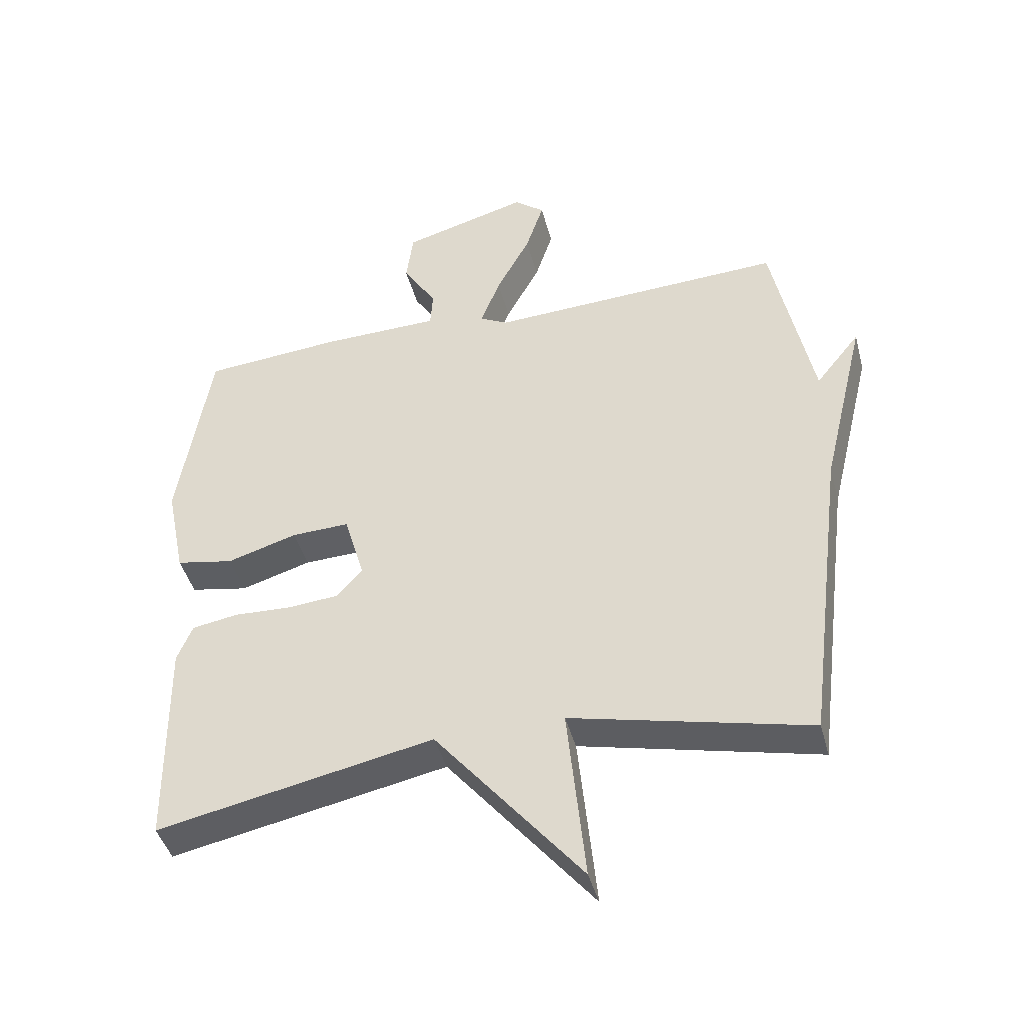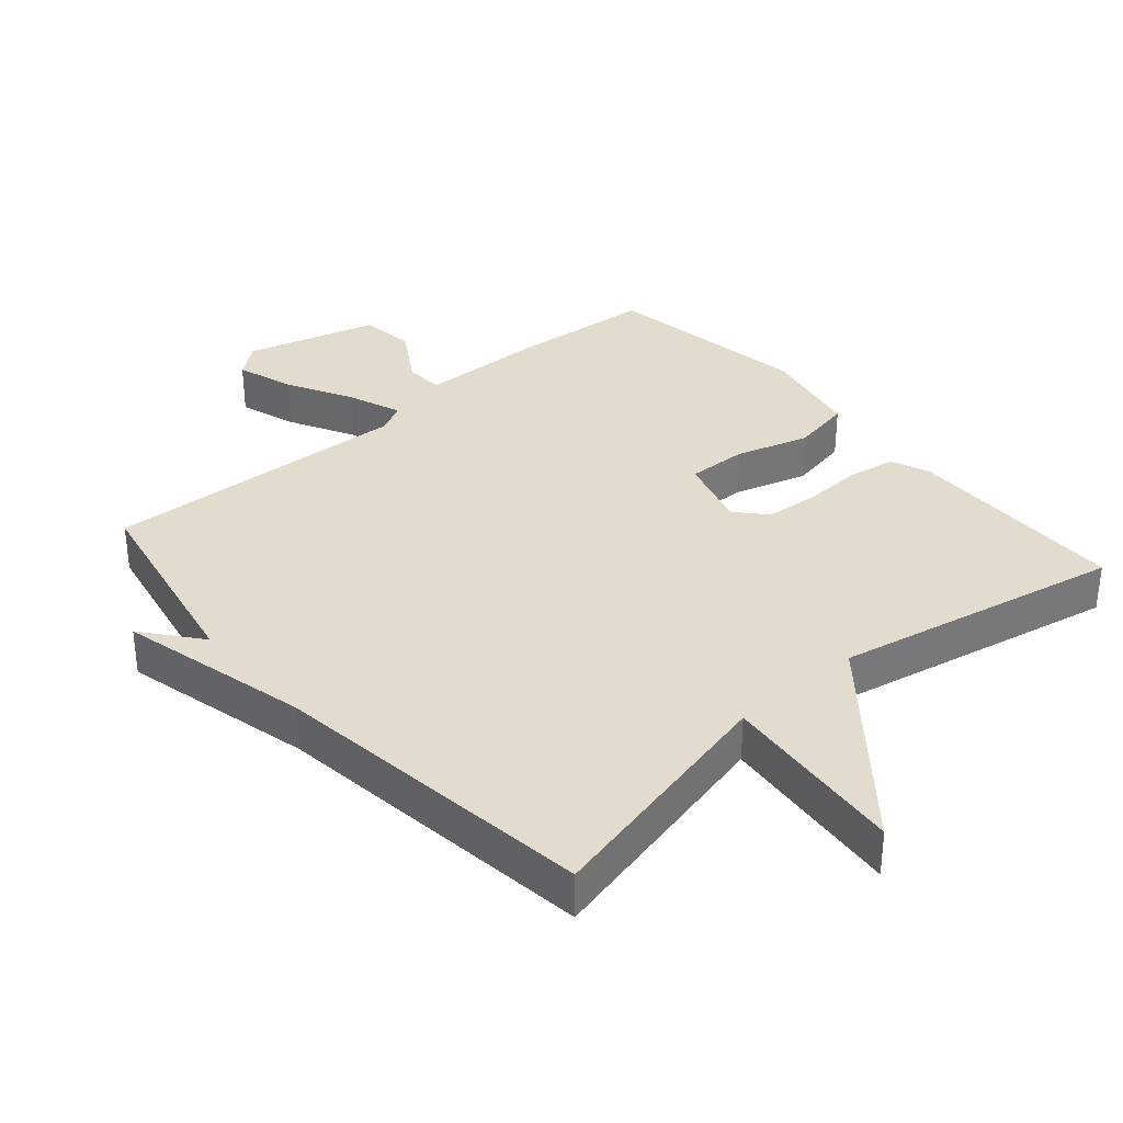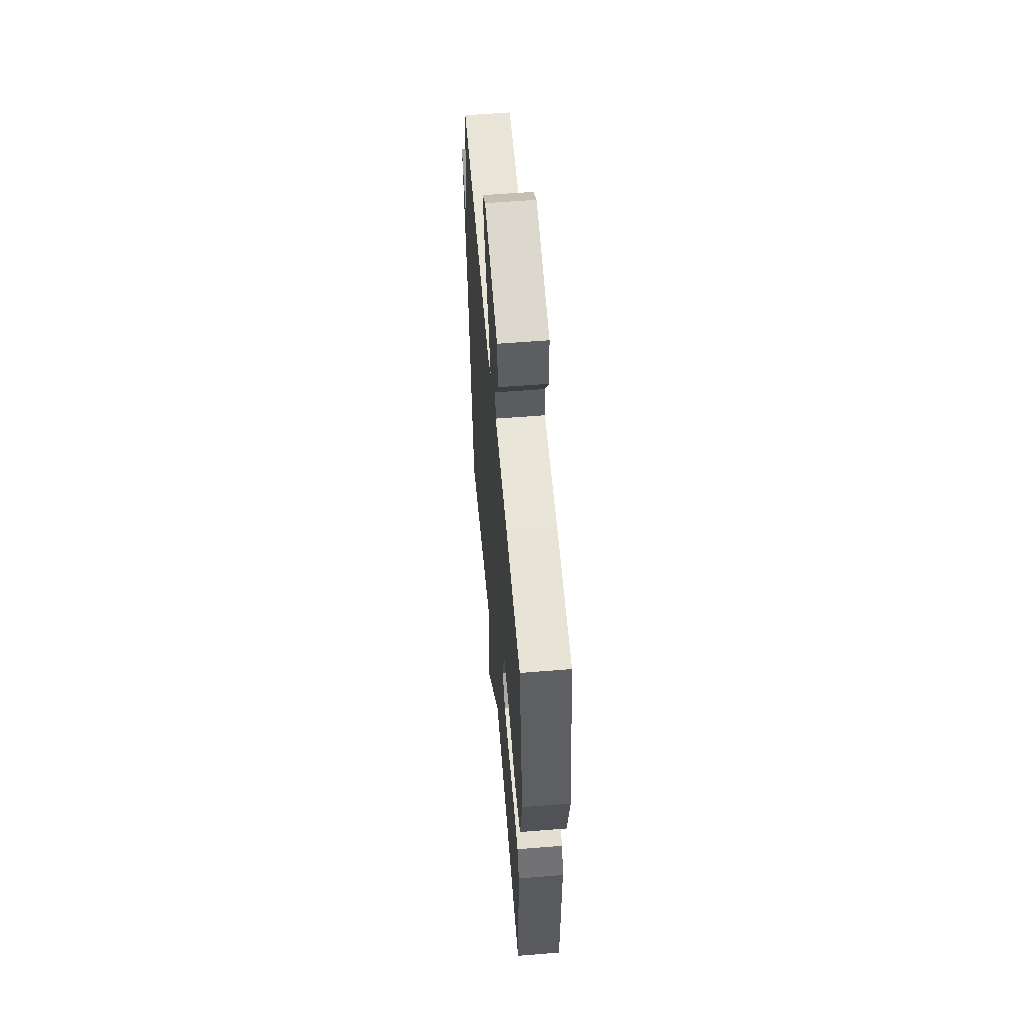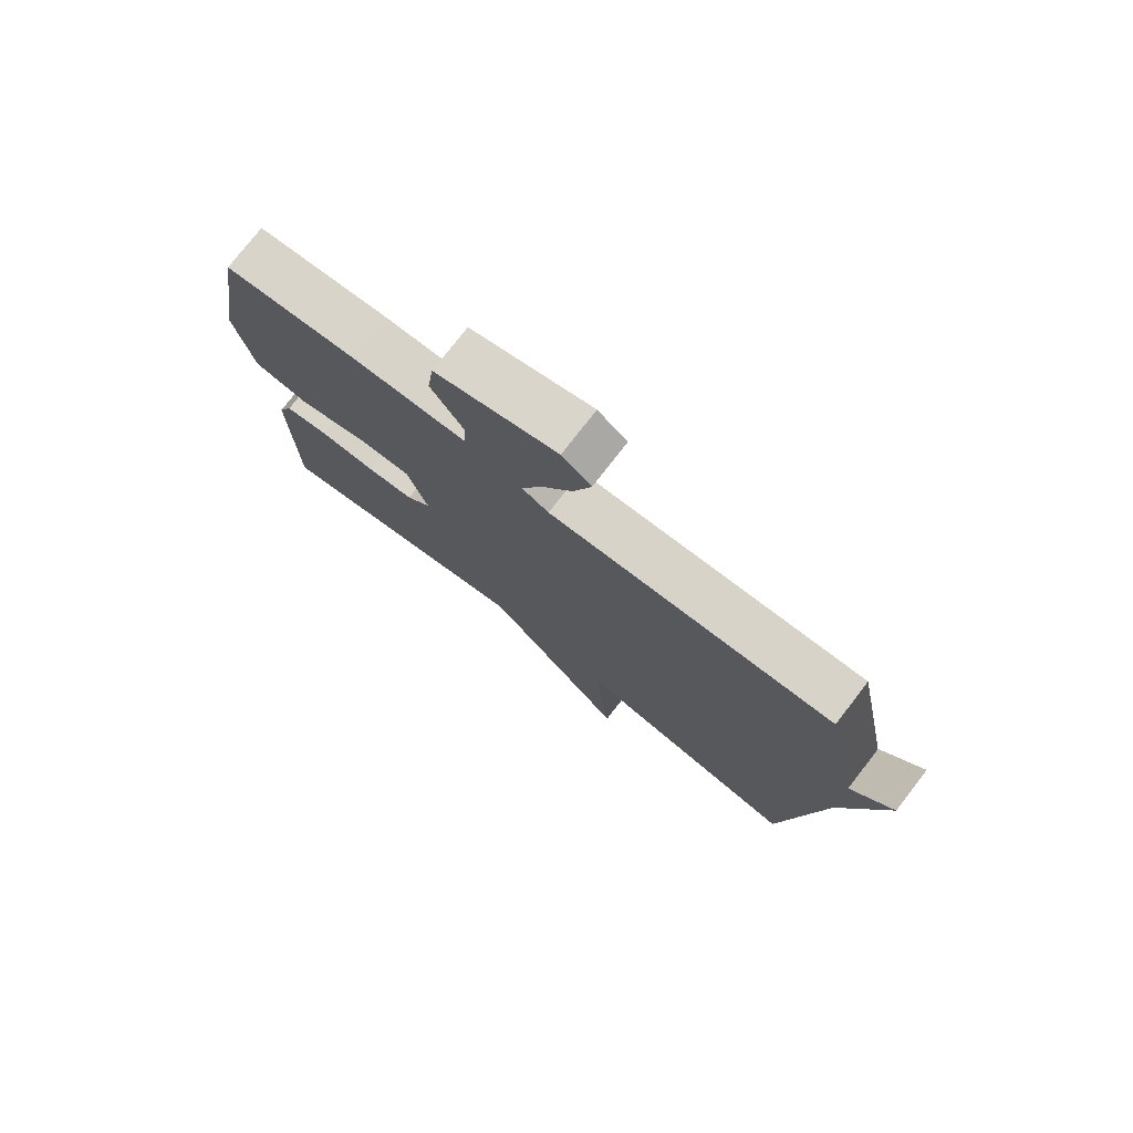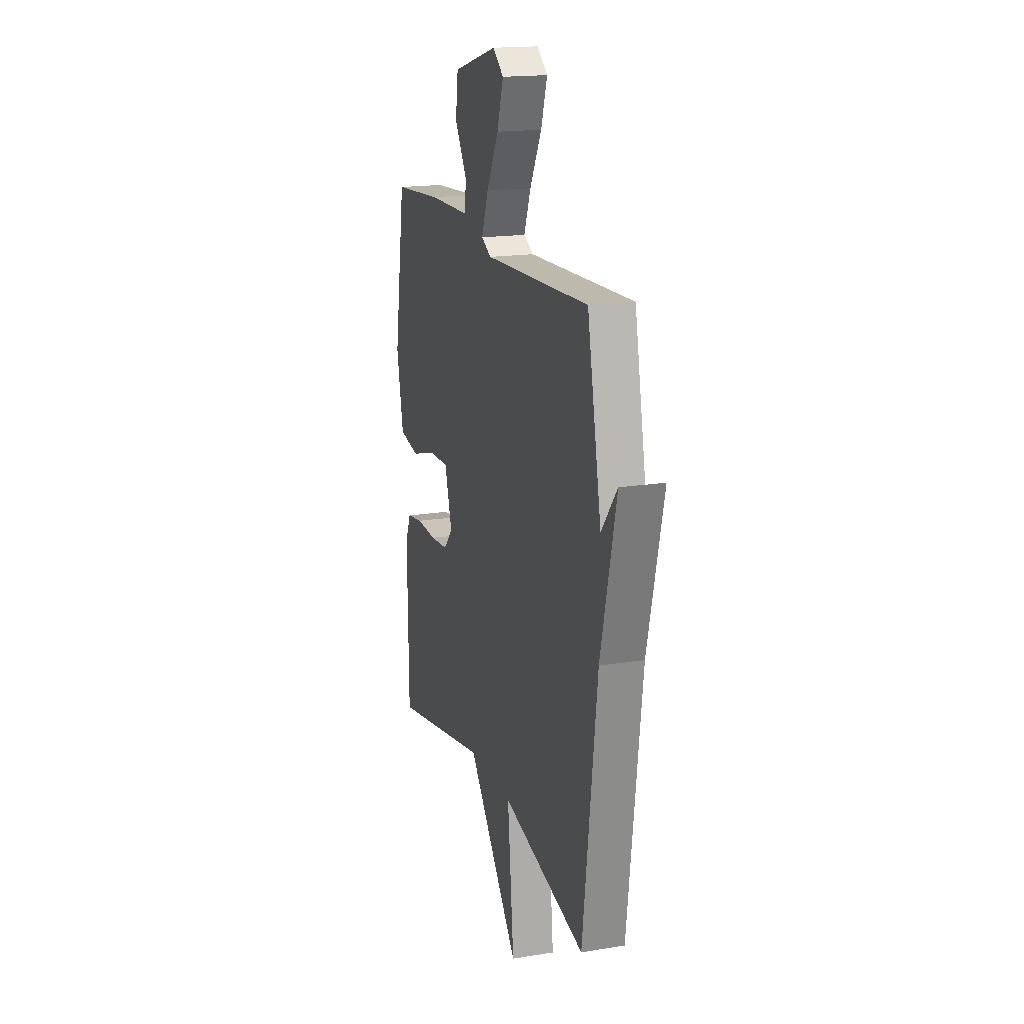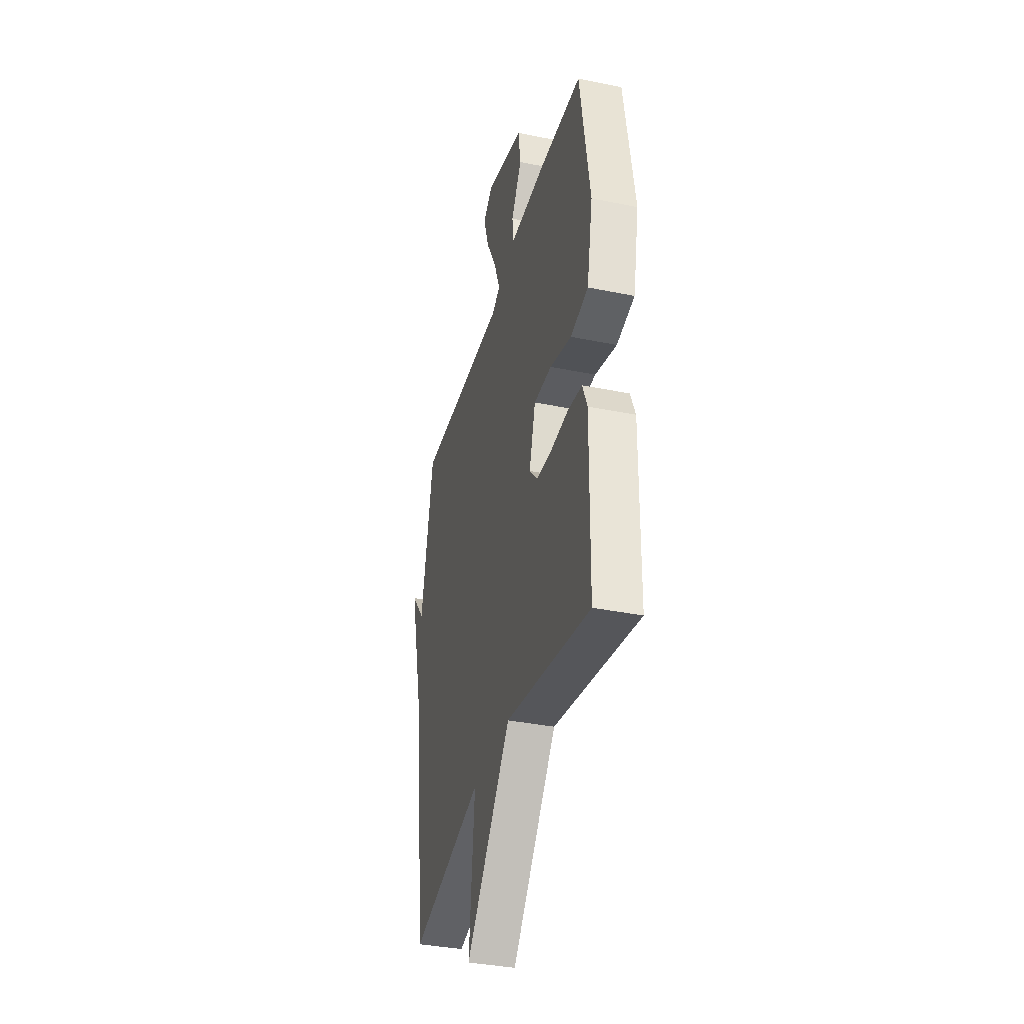
<metadata>
{"format":"obj","ext":"obj","renderer":"f3d","projection":"perspective","resolution":1024,"background":"white","views":[{"elev":-43.3,"azim":14.7,"up":"+Z"},{"elev":34.6,"azim":139.1,"up":"+Y"},{"elev":57.2,"azim":-94.8,"up":"+Z"},{"elev":76.9,"azim":37.8,"up":"+Z"},{"elev":17.9,"azim":72.5,"up":"+Z"},{"elev":-37.0,"azim":-104.7,"up":"+Z"}]}
</metadata>
<code>
v 0.5 0.07 0.5
v 0.562 0.07 0.19
v 0.631 0.07 0.276
v 0.562 0.07 -0.01
v 0.5 0.07 -0.5
v 0.13 0.07 -0.413
v 0.158 0.07 -0.692
v -0.07 0.07 -0.413
v -0.5 0.07 -0.5
v -0.504 0.07 -0.166
v -0.48 0.07 -0.108
v -0.408 0.07 -0.096
v -0.318 0.07 -0.1
v -0.239 0.07 -0.093
v -0.199 0.07 -0.048
v -0.231 0.07 0.061
v -0.321 0.07 0.058
v -0.43 0.07 0.025
v -0.52 0.07 0.042
v -0.55 0.07 0.191
v -0.5 0.07 0.5
v -0.285 0.07 0.518
v -0.1 0.07 0.522
v -0.096 0.07 0.58
v -0.149 0.07 0.665
v -0.138 0.07 0.748
v 0.059 0.07 0.803
v 0.106 0.07 0.765
v 0.078 0.07 0.679
v 0.025 0.07 0.58
v -0.005 0.07 0.501
v 0.038 0.07 0.478
v 0.5 0 0.5
v 0.562 0 0.19
v 0.631 0 0.276
v 0.562 0 -0.01
v 0.5 0 -0.5
v 0.13 0 -0.413
v 0.158 0 -0.692
v -0.07 0 -0.413
v -0.5 0 -0.5
v -0.504 0 -0.166
v -0.48 0 -0.108
v -0.408 0 -0.096
v -0.318 0 -0.1
v -0.239 0 -0.093
v -0.199 0 -0.048
v -0.231 0 0.061
v -0.321 0 0.058
v -0.43 0 0.025
v -0.52 0 0.042
v -0.55 0 0.191
v -0.5 0 0.5
v -0.285 0 0.518
v -0.1 0 0.522
v -0.096 0 0.58
v -0.149 0 0.665
v -0.138 0 0.748
v 0.059 0 0.803
v 0.106 0 0.765
v 0.078 0 0.679
v 0.025 0 0.58
v -0.005 0 0.501
v 0.038 0 0.478
f 28 29 30
f 27 28 30
f 26 27 30
f 25 26 30
f 24 25 30
f 23 24 30 31
f 23 31 32
f 22 23 32
f 21 22 32
f 20 21 32
f 19 20 32
f 18 19 32
f 17 18 32
f 11 12 13
f 10 11 13
f 9 10 13
f 8 9 13
f 8 13 14
f 7 8 14
f 6 7 14
f 6 14 15
f 5 6 15
f 4 5 15
f 2 3 4
f 32 1 2
f 17 32 2
f 16 17 2
f 2 4 15 16
f 62 61 60
f 62 60 59
f 62 59 58
f 62 58 57
f 62 57 56
f 63 62 56 55
f 64 63 55
f 64 55 54
f 64 54 53
f 64 53 52
f 64 52 51
f 64 51 50
f 64 50 49
f 45 44 43
f 45 43 42
f 45 42 41
f 45 41 40
f 46 45 40
f 46 40 39
f 46 39 38
f 47 46 38
f 47 38 37
f 47 37 36
f 36 35 34
f 34 33 64
f 34 64 49
f 34 49 48
f 48 47 36 34
f 1 33 34 2
f 2 34 35 3
f 3 35 36 4
f 4 36 37 5
f 5 37 38 6
f 6 38 39 7
f 7 39 40 8
f 8 40 41 9
f 9 41 42 10
f 10 42 43 11
f 11 43 44 12
f 12 44 45 13
f 13 45 46 14
f 14 46 47 15
f 15 47 48 16
f 16 48 49 17
f 17 49 50 18
f 18 50 51 19
f 19 51 52 20
f 20 52 53 21
f 21 53 54 22
f 22 54 55 23
f 23 55 56 24
f 24 56 57 25
f 25 57 58 26
f 26 58 59 27
f 27 59 60 28
f 28 60 61 29
f 29 61 62 30
f 30 62 63 31
f 31 63 64 32
f 32 64 33 1

</code>
